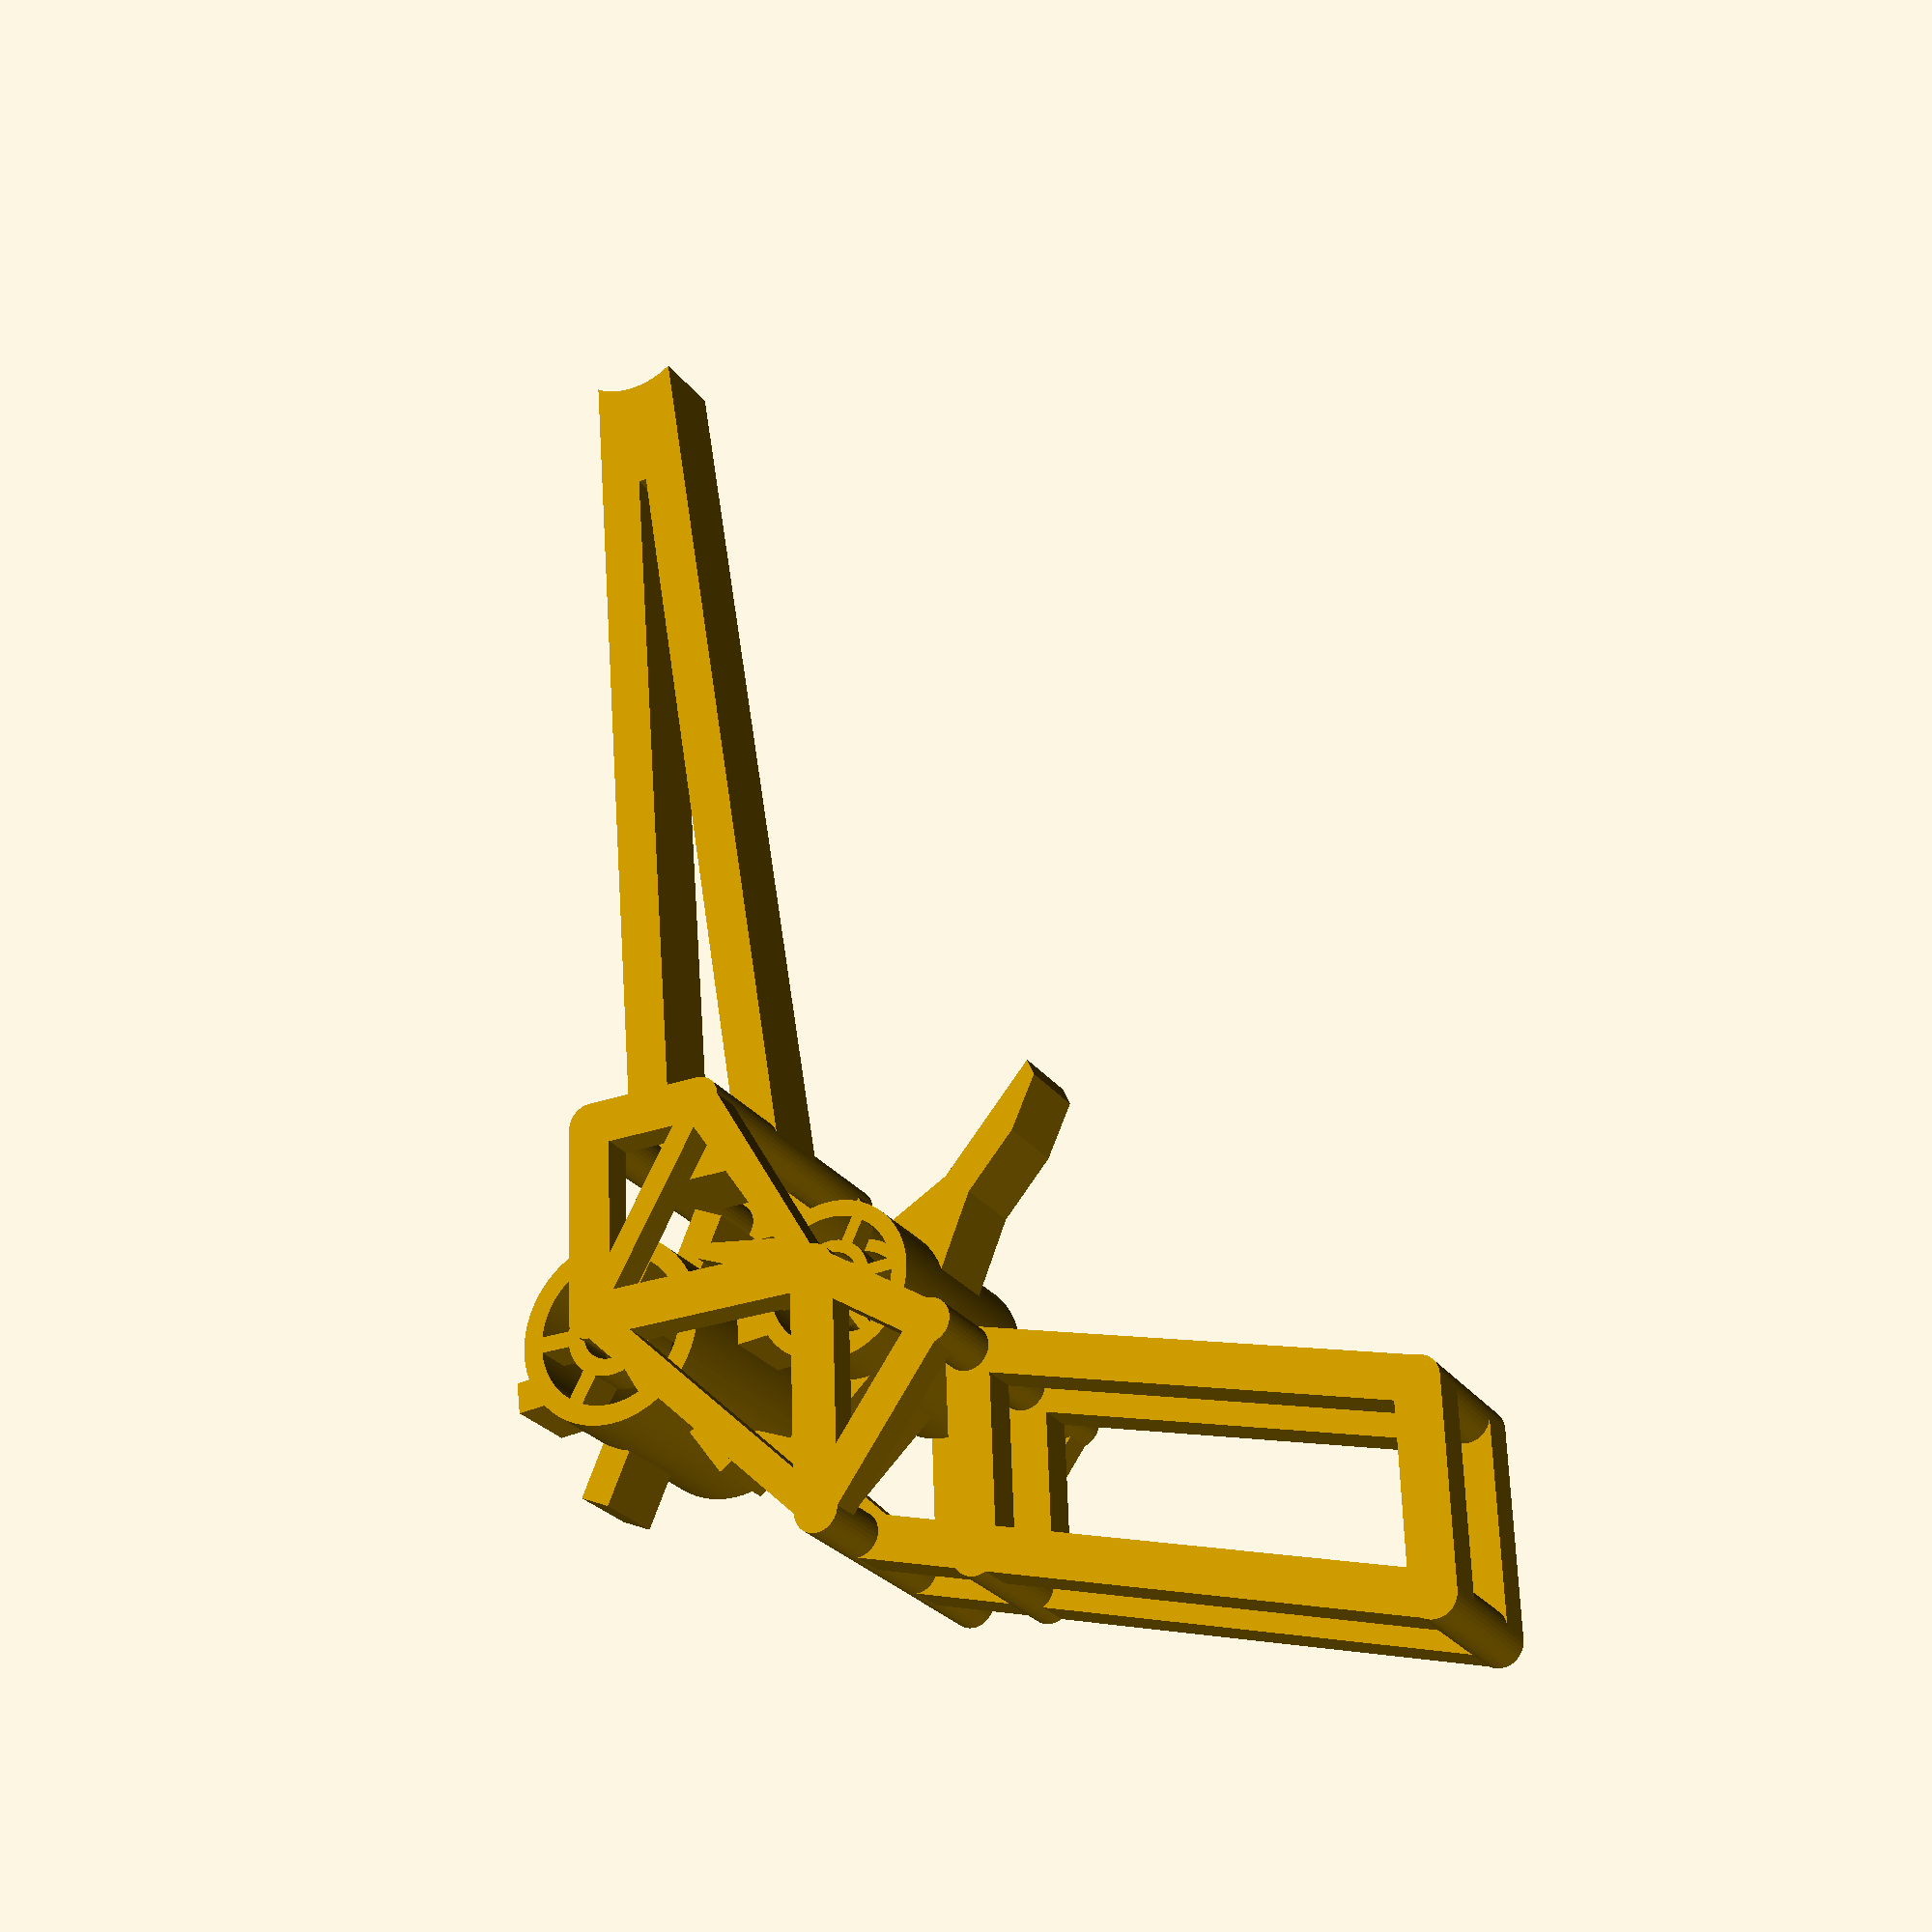
<openscad>
$fa=0.5;
$fs=0.5;

r = 2.8;
bl = 145;

module half() {
linear_extrude(height=5)
{
    difference()
    {
        union() {
            for (i = [0:5]) {
                rotate([0, 0, i * 60 +5]) {
                    polygon([[-2,0], [-2,19], [2,19], [2,0]]);
                }
            }
        };
        circle(r=11);
    };
}  

linear_extrude(height=15) {
    difference() {
        circle(r=12);
        circle(r=9.5);
    }
}

translate([0,0,10])
linear_extrude(height=5)
{
    difference()
    {
        union() {
            circle(r=5.8);
            for (i = [0:5]) {
                rotate([0, 0, i * 60]) {
                    polygon([[-1,0], [-1,11], [1,11], [1,0]]);
                }
            }            
        }
        circle(r=3.65);
    };
}   

linear_extrude(height=20) {
    circle(r=2.8);
    translate([25,0,0])circle(r=2.8);
    translate([25,-15,0])circle(r=2.8);
    translate([0,-30,0])circle(r=2.8);
    translate([-30,-30,0])circle(r=2.8);
    translate([-10,-45,0])circle(r=2.8);
}



translate([0, -30, 0]) {
rotate([0,0,3]) {
    
    linear_extrude(height=5)
    {
        difference()
        {
            rotate([0, 0, 225]) {
                polygon([[8,0], [2,18], [2, 27], [0,34], [-2,35], [-2, 18], [-8,0]]);
            }
            circle(r=9);
        }
    }
    
    linear_extrude(height=8)
    {
        difference()
        {
            union() {
                rotate([0, 0, -30]) {
                    polygon([[9,0], [1,24], [-1,24], [1,0]]);
                }
                rotate([0, 0, 65]) {
                    polygon([[0,0], [3, 18], [8, 18], [8, 19], [6, 21], [1,21], [-9,0]]);
                }
            };
            circle(r=9);
        }
        
    }

    linear_extrude(height=20) {
        circle(r=2.8);
    }
    linear_extrude(height=15) {
        difference() {
             circle(r=10);
             circle(r=8);
        }
    }
    
    translate([0, 0, 12])
    linear_extrude(height=3) {
        difference() {
            union(){
                circle(r=5);
                for (i = [0:5]) {
                    rotate([0, 0, i * 60])
                    translate([0, -6, 0]) scale([1.5,7,1]) square(size=1, center=true);
                }
            }
            circle(r=3.5);
        }
    }

    linear_extrude(height=9)
    spring(3, 10, 1.5, 5);
}
}

module spring(rad_in, rad_out, spoke_thickness, num_pis)
{
    for (i=[1:num_pis]) {
        r_in = rad_in + (i-1) / num_pis * (rad_out - rad_in);
        r_out = rad_in + i / num_pis * (rad_out - rad_in);
        rotate([0,0,(i-1)*180]) semi_spring(r_in, r_out, spoke_thickness);
    }
}

module semi_spring(rad_in, rad_out, spoke_thickness)
{
    translate([(rad_out - rad_in)/2, 0, 0])
	intersection()
	{
		difference()
		{
			circle(r=(rad_in + rad_out)/2);
			circle(r=(rad_in + rad_out)/2-spoke_thickness);	
		}
        d = rad_in + rad_out;
        translate([-d,0,0]) square(2*d, 2*d);
	}
}

translate([0,0,16])
linear_extrude(height=4) {
    polygon([[-2.8,0], [2.8, 0], [2.8, -30], [-2.8, -30]]);
    polygon([[0,-2.8], [0,2.8], [25,2.8], [25,-2.8]]);
    polygon([[25, -15+2.8], [25, -15-2.8], [2.8, -30], [-2.8, -30]]);
    polygon([[25+2.8, -15], [25-2.8, -15], [-2.8, 0], [2.8, 0]]);
    polygon([[25+2.8, -15], [25-2.8, -15], [25-2.8, 0], [25+2.8, 0]]);
    polygon([[0, 2.8], [0, -2.8], [-30+2.8, -30], [-30-2.8, -30]]);
    polygon([[-30,-30-2.8], [-30,-30+2.8], [0,-30+2.8], [0,-30-2.8]]);
    polygon([[2.8, -30], [-2.8, -30], [-10-2.8, -45], [-10+2.8, -45]]);
    polygon([[-10, -45-2.8], [-10, -45+2.8], [-30, -30+2.8], [-30, -30-2.8]]);
    
}

linear_extrude(height=5) {
    difference() {
        union() {
    polygon([[25+2.8, -15], [25-2.8, -15], [25-2.8, 0], [25+2.8, 0]]);
    polygon([[25, -15+2.8], [25, -15-2.8], [bl, -2.8], [bl, 2.8]]);
    polygon([[25, +2.8], [25, -2.8], [bl, 5-2.8], [bl, 5+2.8]]);
    polygon([[bl, -2], [bl, 5], [bl-20, 5], [bl-20, -2]]);
        }
        translate([bl+5,2.5,0])
        circle(r=10);
    }
}

translate([0,0,5])
linear_extrude(height=5) {
    polygon([[-30-r, -30], [-30+r,-30], [-50+r,-100], [-50-r,-100]]);
    polygon([[-10-r, -45], [-10+r,-45], [-25+r,-100], [-25-r,-100]]);
    polygon([[-25,-100+r], [-25,-100-r], [-50,-100-r], [-50,-100+r]]);
    polygon([[-10,-45+r], [-10,-45-r], [-35,-45-r], [-35,-45+r]]);
}
linear_extrude(height=10) {
    translate([-35,-45,0]) circle(r=r);
    translate([-25,-100,0]) circle(r=r);
    translate([-50,-100,0]) circle(r=r);
}
}

half();
mirror([0,0,1]) half();
</openscad>
<views>
elev=25.2 azim=267.9 roll=26.7 proj=p view=wireframe
</views>
